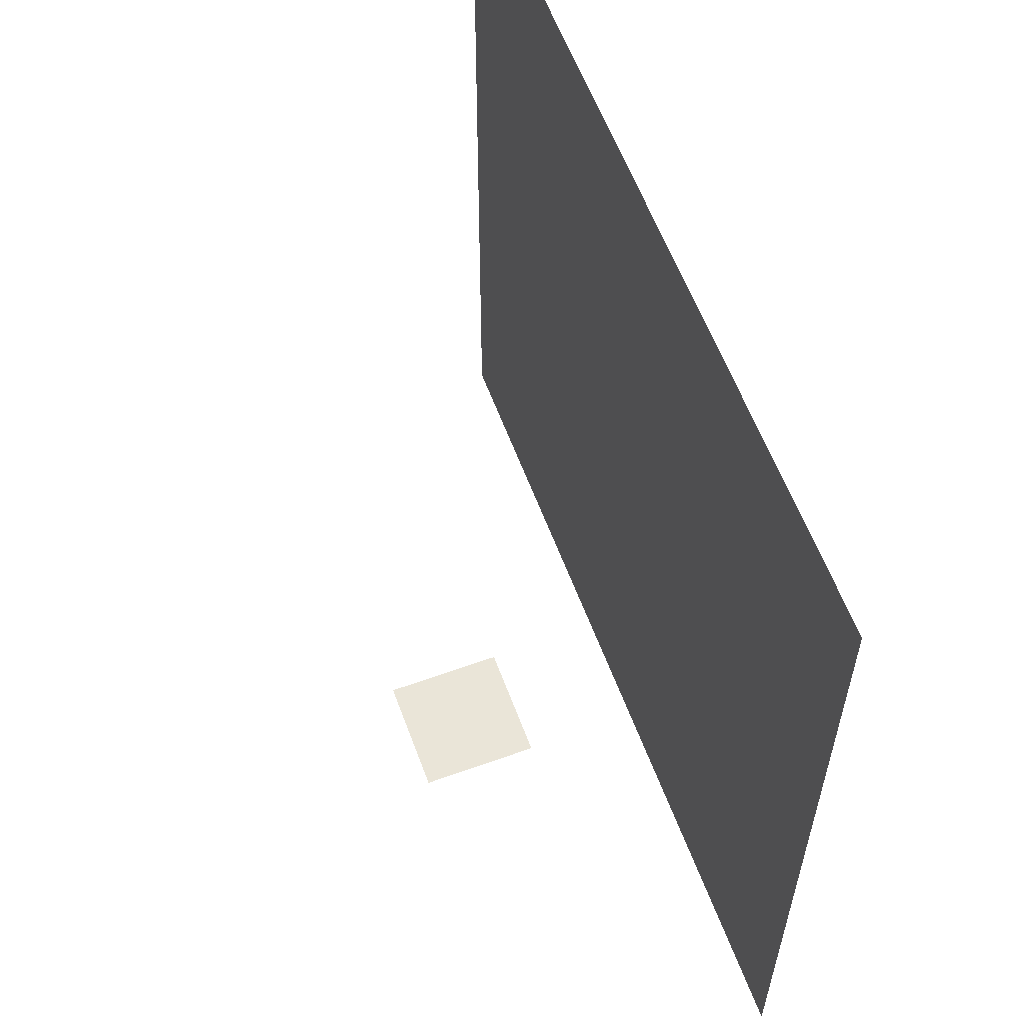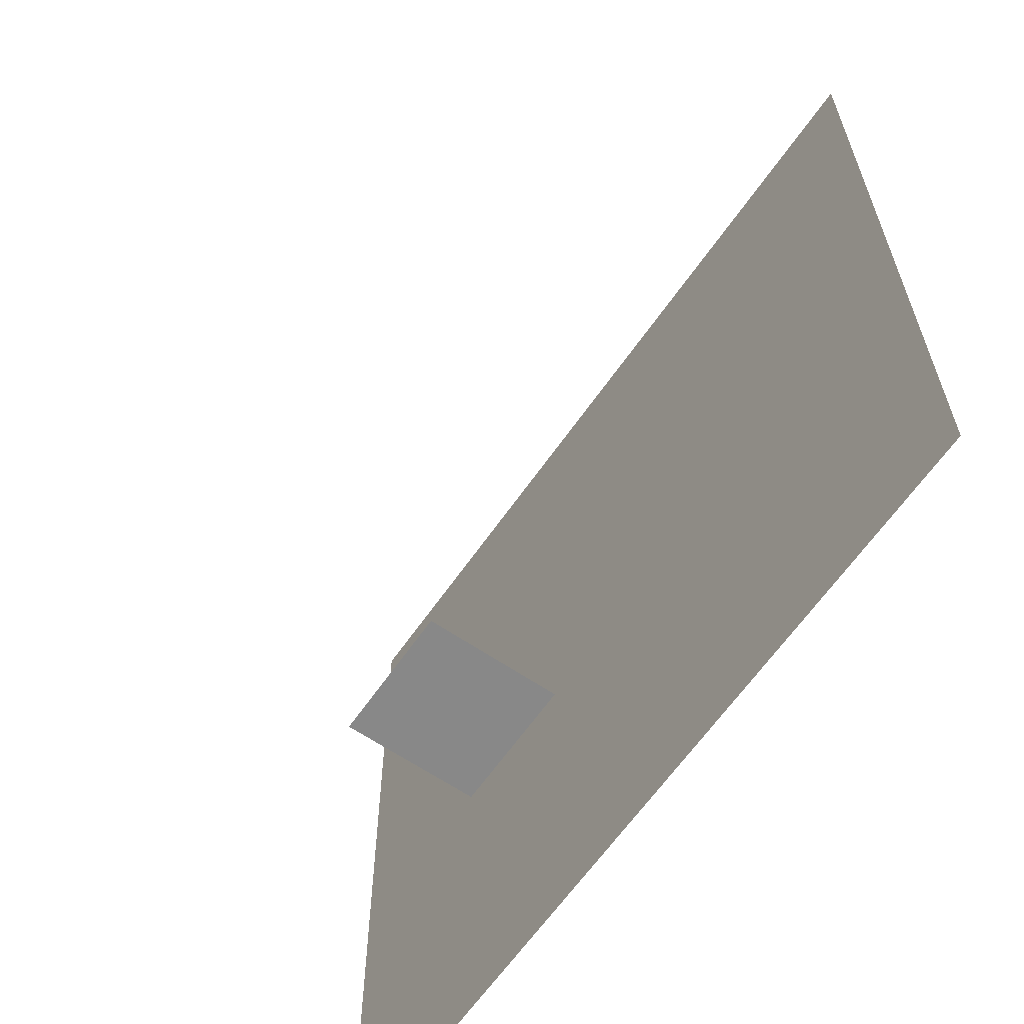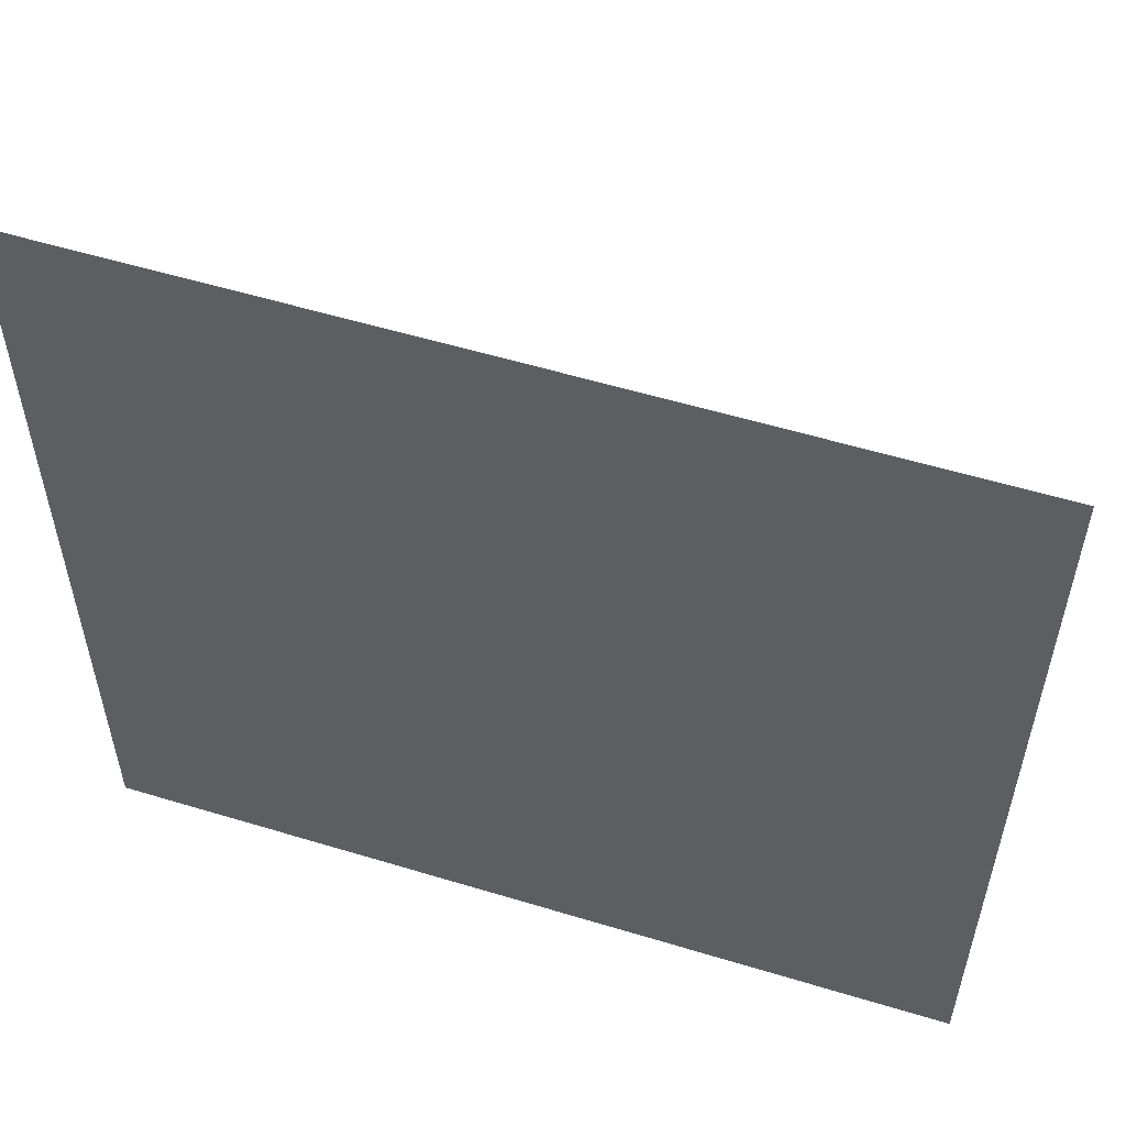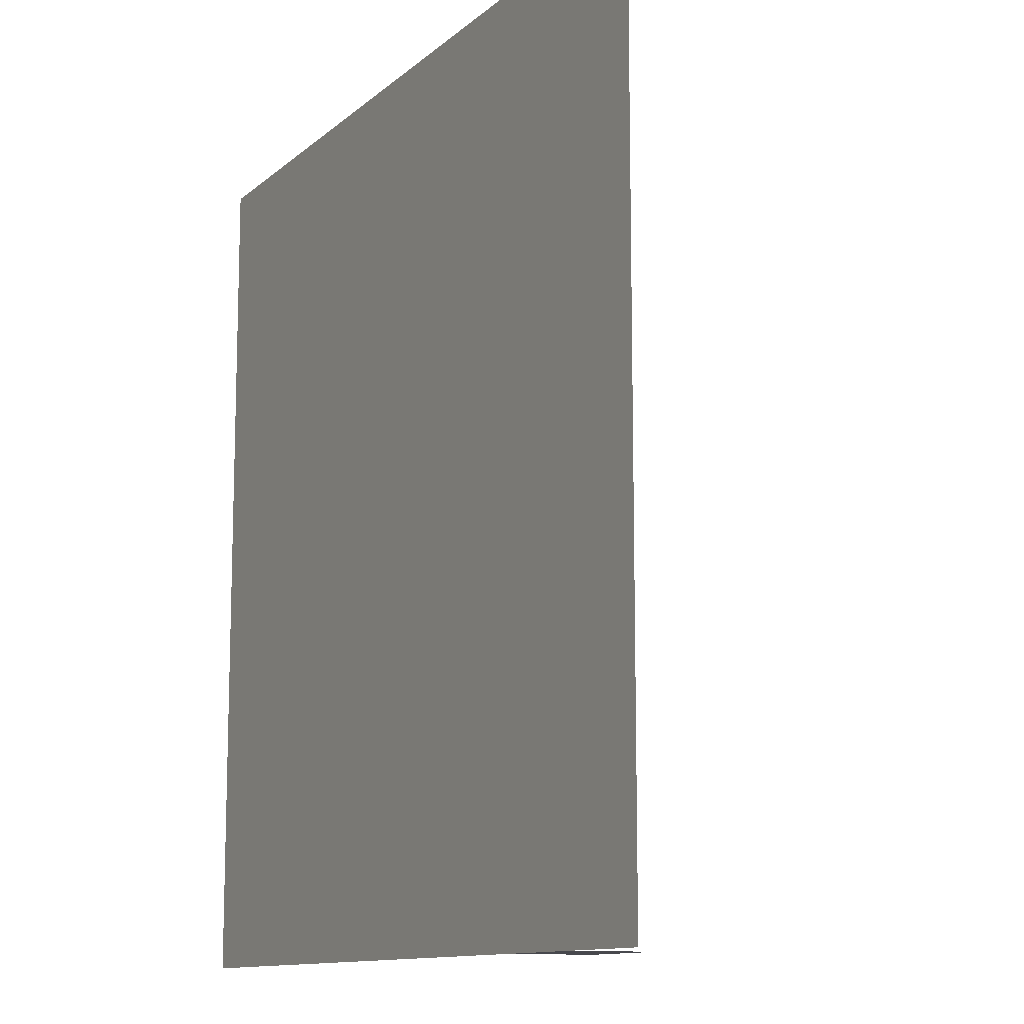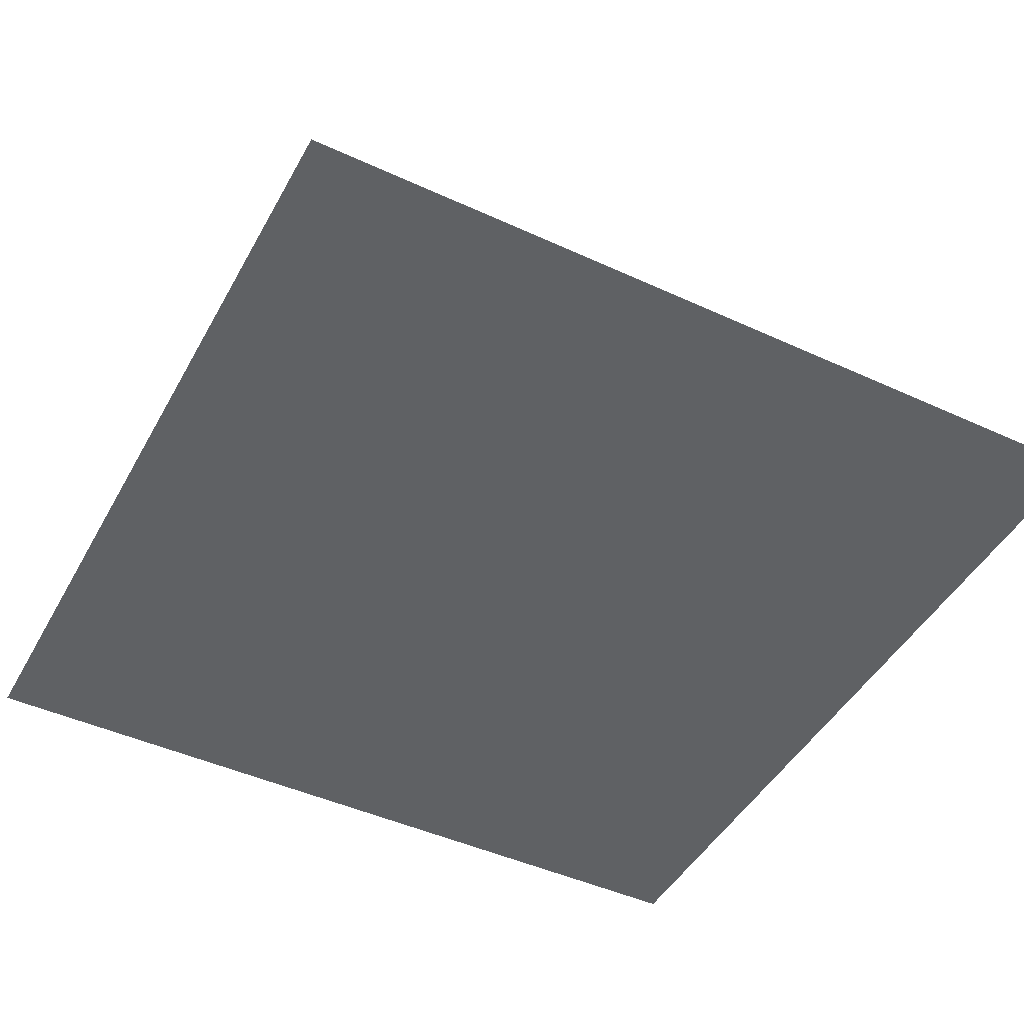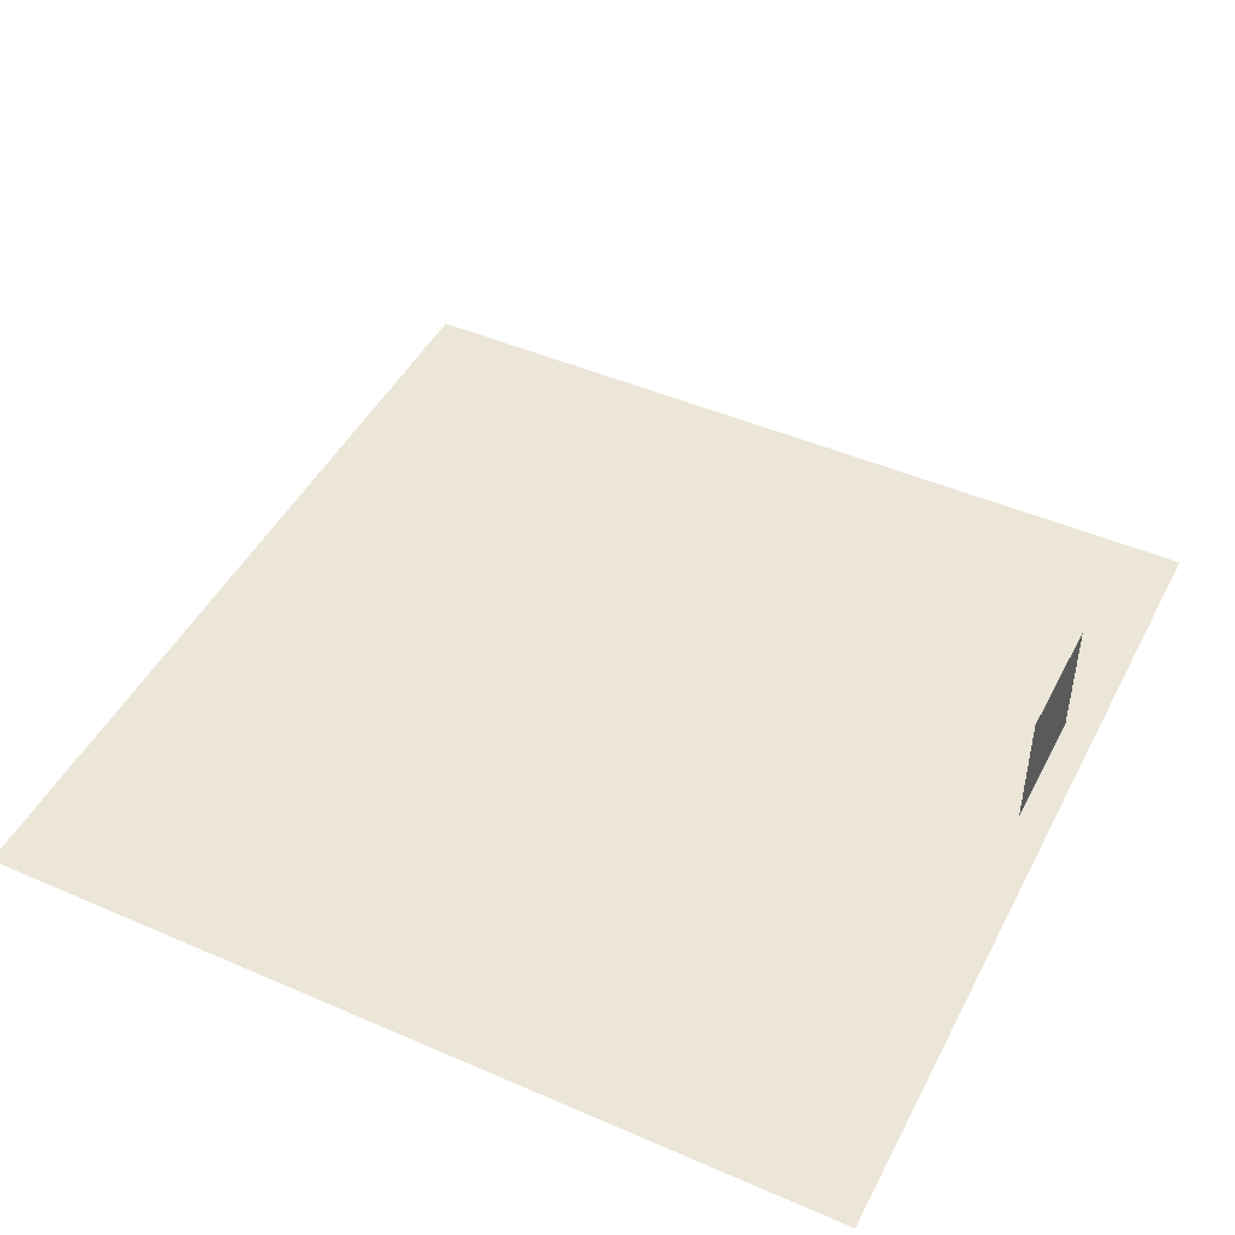
<metadata>
{"format":"obj","ext":"obj","renderer":"f3d","projection":"perspective","resolution":1024,"background":"white","views":[{"elev":59.6,"azim":69.7,"up":"+Y"},{"elev":-62.9,"azim":55.4,"up":"+Y"},{"elev":55.7,"azim":-162.3,"up":"+Y"},{"elev":-11.7,"azim":-118.1,"up":"+Y"},{"elev":-46.2,"azim":-117.7,"up":"+Z"},{"elev":46.1,"azim":-63.6,"up":"+Z"}]}
</metadata>
<code>
o Cube.001_Cube.003
v -0.4504 0 -0.3642
v -0.4504 0.0347 -0.3642
v -0.4504 0 -0.5334
v -0.4504 0.0347 -0.5334
v 0.4504 0 -0.3642
v 0.4504 0.0347 -0.3642
v 0.4504 0 -0.5334
v 0.4504 0.0347 -0.5334
v 0.496 0 -0.496
v 0.496 0.0347 -0.496
v 0.5832 0 -0.3897
v 0.5832 0.0347 -0.3897
v 0.648 0 -0.2684
v 0.648 0.0347 -0.2684
v 0.6879 0 -0.1368
v 0.6879 0.0347 -0.1368
v 0.7014 0 -0
v 0.7014 0.0347 -0
v 0.6879 0 0.1368
v 0.6879 0.0347 0.1368
v 0.648 0 0.2684
v 0.648 0.0347 0.2684
v 0.5832 0 0.3897
v 0.5832 0.0347 0.3897
v 0.496 0 0.496
v 0.496 0.0347 0.496
v 0.3897 0 0.5832
v 0.3897 0.0347 0.5832
v -0.3897 0 0.5832
v -0.3897 0.0347 0.5832
v -0.496 0 0.496
v -0.496 0.0347 0.496
v -0.5832 0 0.3897
v -0.5832 0.0347 0.3897
v -0.648 0 0.2684
v -0.648 0.0347 0.2684
v -0.6879 0 0.1368
v -0.6879 0.0347 0.1368
v -0.7014 0 -1e-06
v -0.7014 0.0347 -1e-06
v -0.6879 0 -0.1368
v -0.6879 0.0347 -0.1368
v -0.648 0 -0.2684
v -0.648 0.0347 -0.2684
v -0.5832 0 -0.3897
v -0.5832 0.0347 -0.3897
v -0.496 0 -0.496
v -0.496 0.0347 -0.496
v 0.5409 0 -0
v 0.5409 0.0347 -0
v 0.5305 0 -0.1055
v 0.5305 0.0347 -0.1055
v 0.5305 0.0347 0.1055
v 0.5305 0 0.1055
v 0.4997 0.0347 0.207
v 0.4997 0 0.207
v 0.4498 0.0347 0.3005
v 0.4498 0 0.3005
v 0.3825 0 0.3825
v 0.3825 0.0347 0.3825
v 0.3005 0 0.4498
v 0.3005 0.0347 0.4498
v -0.3005 0.0347 0.4498
v -0.3005 0 0.4498
v -0.4498 0.0347 0.3005
v -0.4498 0 0.3005
v -0.4997 0 0.207
v -0.4997 0.0347 0.207
v -0.3825 0.0347 0.3825
v -0.3825 0 0.3825
v -0.5305 0 -0.1055
v -0.5305 0.0347 -0.1055
v -0.5409 0 -1e-06
v -0.5409 0.0347 -1e-06
v -0.5305 0 0.1055
v -0.5305 0.0347 0.1055
v 0.4997 0 -0.207
v 0.4997 0.0347 -0.207
v 0.4498 0 -0.3005
v 0.4498 0.0347 -0.3005
v -0.4498 0 -0.3005
v -0.4498 0.0347 -0.3005
v -0.4997 0 -0.207
v -0.4997 0.0347 -0.207
v 0.3825 0 -0.3825
v 0.3825 0.0347 -0.3825
v -0.3825 0 -0.3825
v -0.3825 0.0347 -0.3825
v 0.3005 0 -0.4498
v 0.3005 0.0347 -0.4498
v -0.3005 0 -0.4498
v -0.3005 0.0347 -0.4498
v 0.207 0 -0.4997
v 0.207 0.0347 -0.4997
v 0.1055 0 -0.5305
v 0.1055 0.0347 -0.5305
v -0.207 0 -0.4997
v -0.207 0.0347 -0.4997
v -0.1055 0 -0.5305
v -0.1055 0.0347 -0.5305
v -0.4504 0.0347 -0.5334
v -0.4504 0 -0.5334
v 0.07657 0 -0.5334
v -0.07657 0 -0.5334
v 0.4504 0 -0.5334
v 0.4504 0.0347 -0.5334
v -0.07657 0.0347 -0.5334
v 0.07657 0.0347 -0.5334
v -0.2756 0 0.4631
v -0.2756 0.0347 0.4631
v -0.3573 0.0347 0.6005
v -0.3573 0 0.6005
v 0.2756 0.0347 0.4631
v 0.2756 0 0.4631
v 0.3573 0 0.6005
v 0.3573 0.0347 0.6005
f 1 2 4 3
f 3 4 8 7
f 7 8 6 5
f 5 6 2 1
f 3 7 5 1
f 8 4 2 6
f 9 10 12 11
f 11 12 14 13
f 13 14 16 15
f 15 16 18 17
f 17 18 20 19
f 19 20 22 21
f 21 22 24 23
f 23 24 26 25
f 25 26 28 27
f 27 28 116 115
f 29 30 32 31
f 31 32 34 33
f 33 34 36 35
f 35 36 38 37
f 37 38 40 39
f 39 40 42 41
f 41 42 44 43
f 43 44 46 45
f 45 46 48 47
f 47 48 101 102
f 54 53 50 49
f 59 60 57 58
f 58 57 55 56
f 71 72 74 73
f 51 52 78 77
f 49 50 52 51
f 79 80 86 85
f 81 82 84 83
f 99 100 98 97
f 85 86 90 89
f 64 63 110 109
f 60 24 57
f 89 90 94 93
f 61 62 60 59
f 91 92 88 87
f 83 84 72 71
f 70 69 63 64
f 67 68 65 66
f 95 96 108 103
f 77 78 80 79
f 73 74 76 75
f 56 55 53 54
f 97 98 92 91
f 93 94 96 95
f 75 76 68 67
f 87 88 82 81
f 70 33 66
f 66 65 69 70
f 87 45 91
f 11 79 85
f 105 106 10 9
f 104 107 100 99
f 86 12 90
f 46 82 88
f 106 105 103 108
f 104 102 101 107
f 113 114 115 116
f 112 111 30 29
f 21 23 58
f 110 111 112 109
f 36 34 65
f 114 113 62 61
f 30 111 110
f 30 110 32
f 34 32 63
f 38 36 68
f 74 40 76
f 76 40 38
f 36 65 68
f 110 63 32
f 63 69 34
f 76 38 68
f 69 65 34
f 20 18 53
f 18 50 53
f 24 22 57
f 28 26 113
f 113 116 28
f 62 113 26
f 26 24 62
f 20 53 55
f 20 55 22
f 62 24 60
f 55 57 22
f 10 106 94
f 106 108 96
f 14 12 80
f 18 16 52
f 52 50 18
f 78 52 16
f 16 14 78
f 106 96 94
f 10 94 90
f 78 14 80
f 80 12 86
f 10 90 12
f 100 107 101
f 101 48 98
f 46 44 82
f 42 40 72
f 40 74 72
f 48 46 92
f 98 100 101
f 92 98 48
f 44 42 84
f 42 72 84
f 88 92 46
f 44 84 82
f 47 102 97
f 102 104 99
f 43 45 81
f 39 41 71
f 71 73 39
f 83 71 41
f 41 43 83
f 102 99 97
f 47 97 91
f 83 43 81
f 81 45 87
f 47 91 45
f 37 39 75
f 39 73 75
f 33 35 66
f 29 31 109
f 109 112 29
f 64 109 31
f 31 33 64
f 37 75 67
f 37 67 35
f 64 33 70
f 67 66 35
f 95 103 105
f 105 9 93
f 11 13 79
f 15 17 51
f 17 49 51
f 9 11 89
f 93 95 105
f 89 93 9
f 13 15 77
f 15 51 77
f 85 89 11
f 13 77 79
f 27 115 114
f 27 114 25
f 23 25 61
f 19 21 56
f 49 17 54
f 54 17 19
f 21 58 56
f 114 61 25
f 61 59 23
f 54 19 56
f 59 58 23
o 0BASE_ICON_Cylinder.005
v -0.2106 0.03 0.4174
v -0.2106 0.03 0.8387
v 0.2106 0.03 0.4174
v 0.2106 0.03 0.8387
f 117 118 120 119
o 0FRONT_Plane.002
v -1.5 0 -0
v 1.5 0 -0
v -1.5 3 0
v 1.5 3 0
f 121 122 124 123
o 1BACK_Plane.004
v 1.5 0 -1e-06
v -1.5 -0 1e-06
v 1.5 3 -1e-06
v -1.5 3 0
f 125 126 128 127

</code>
